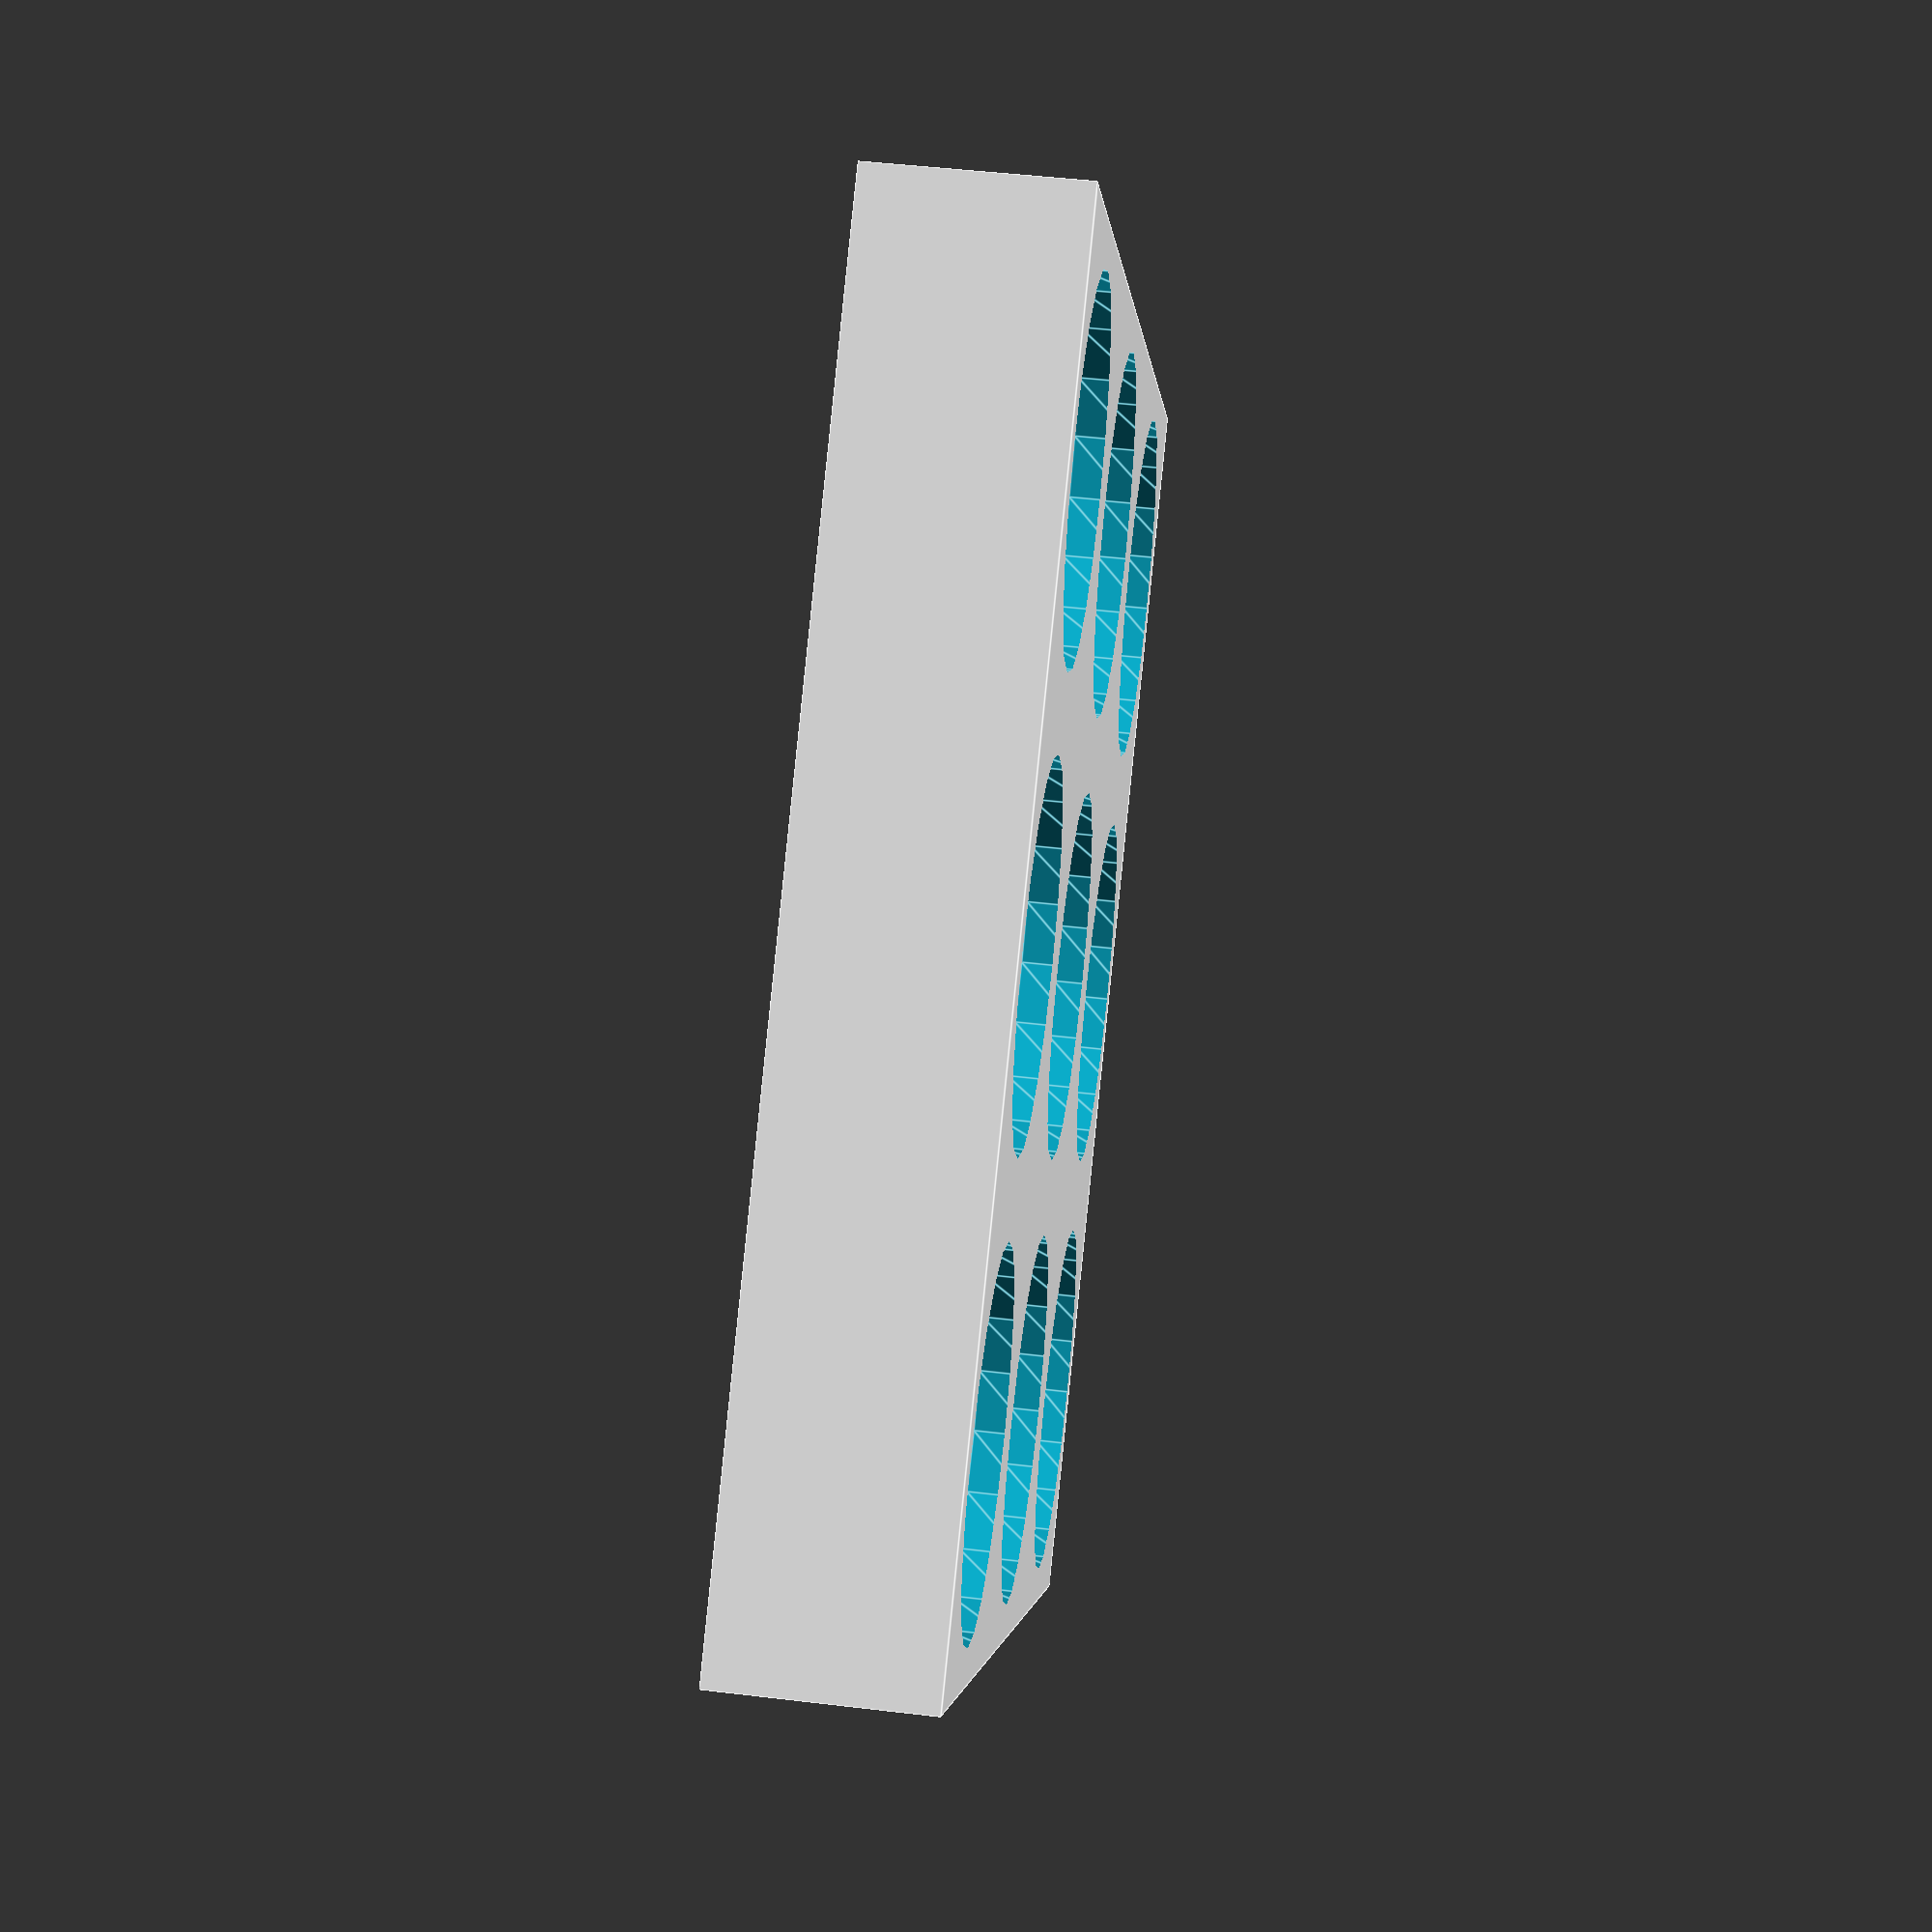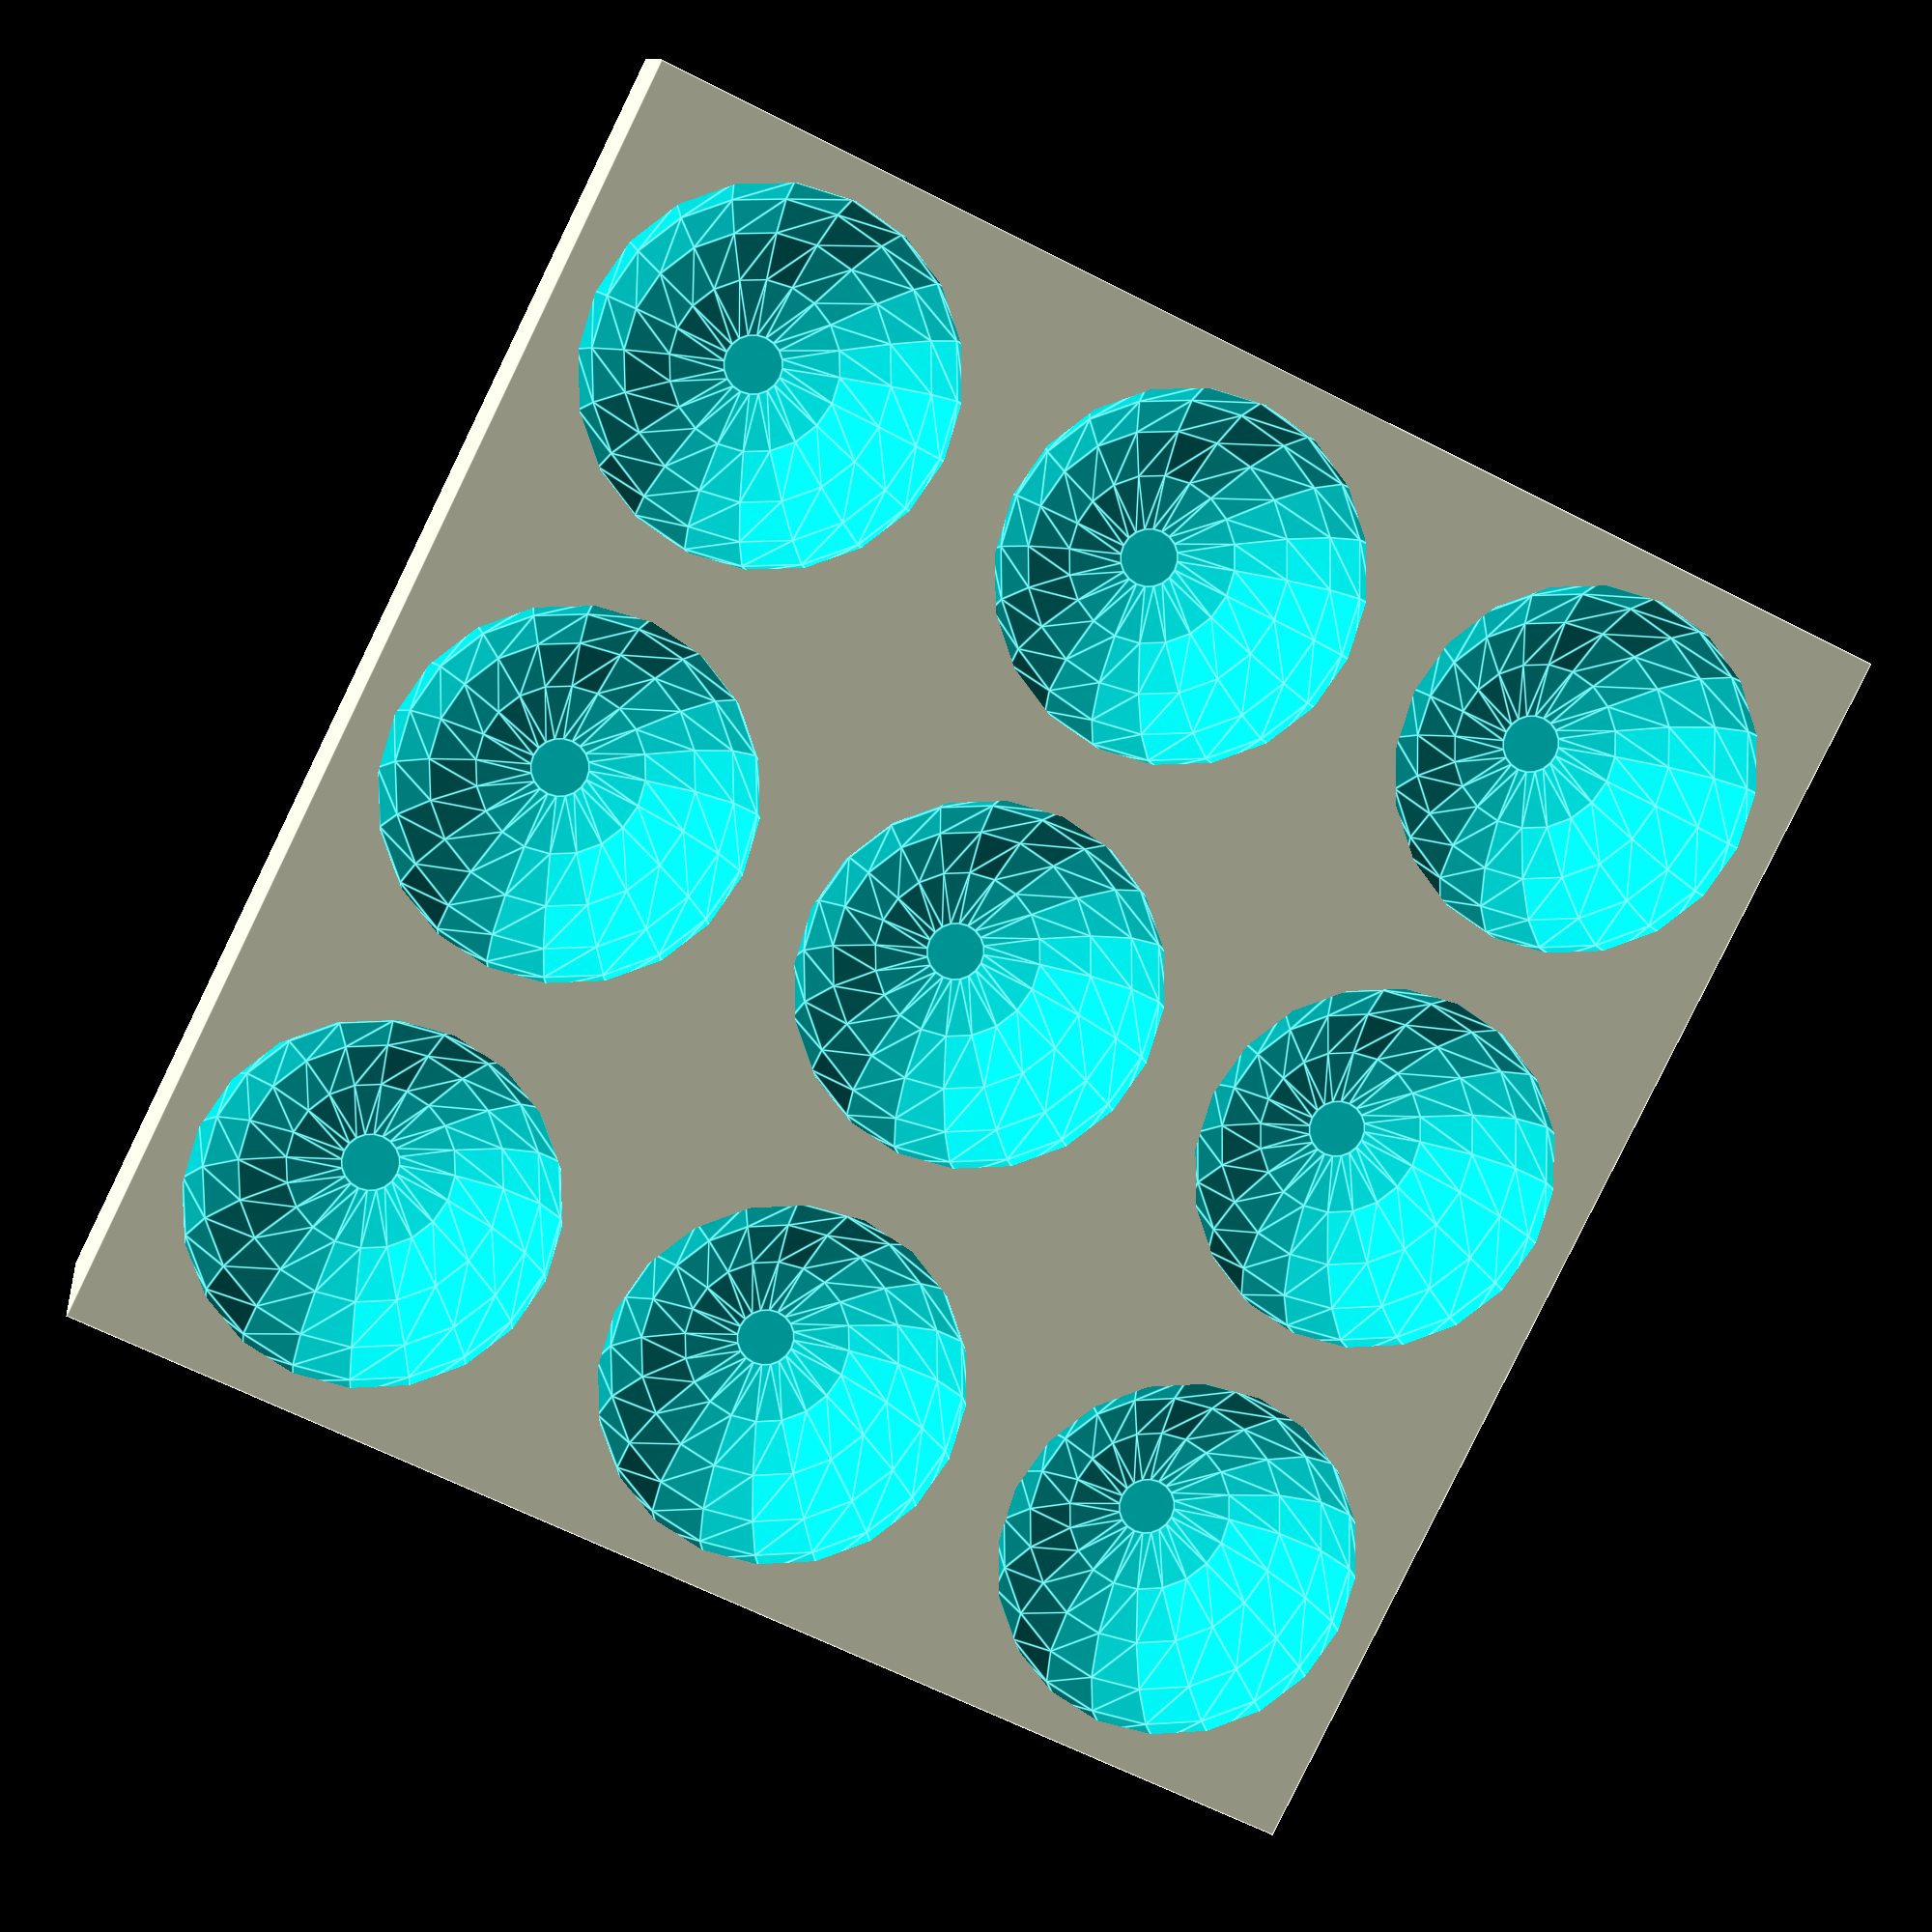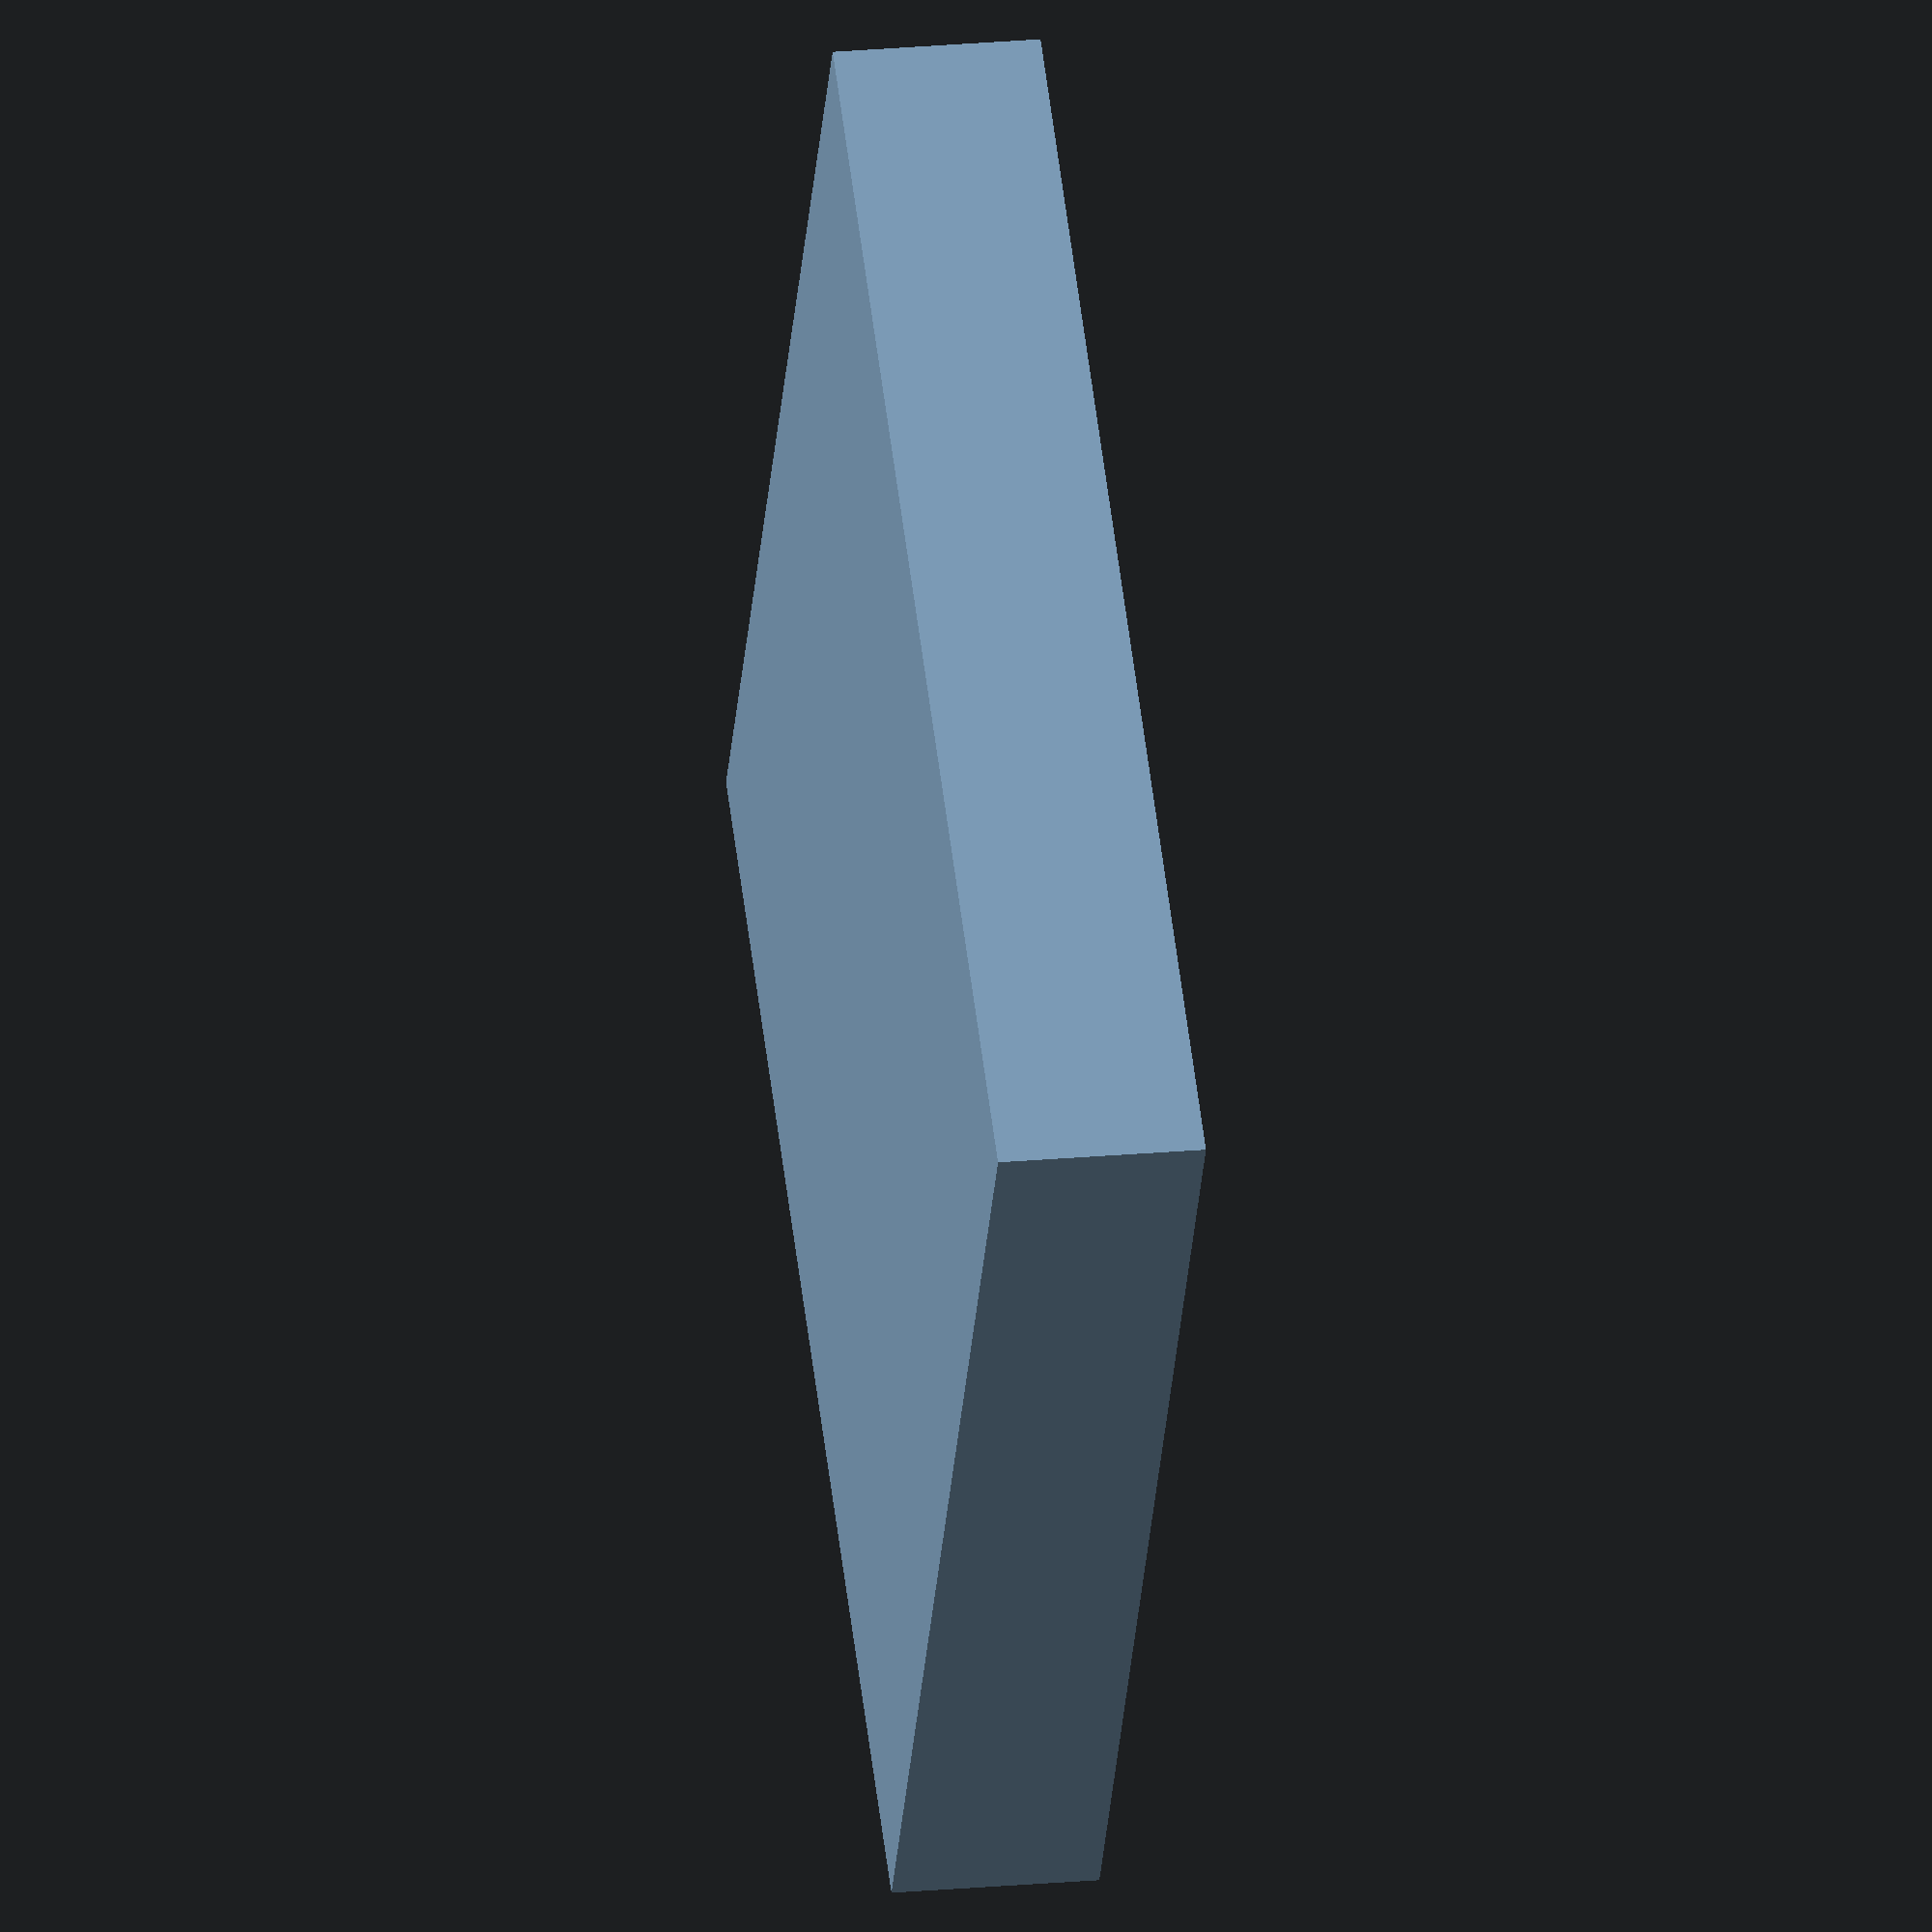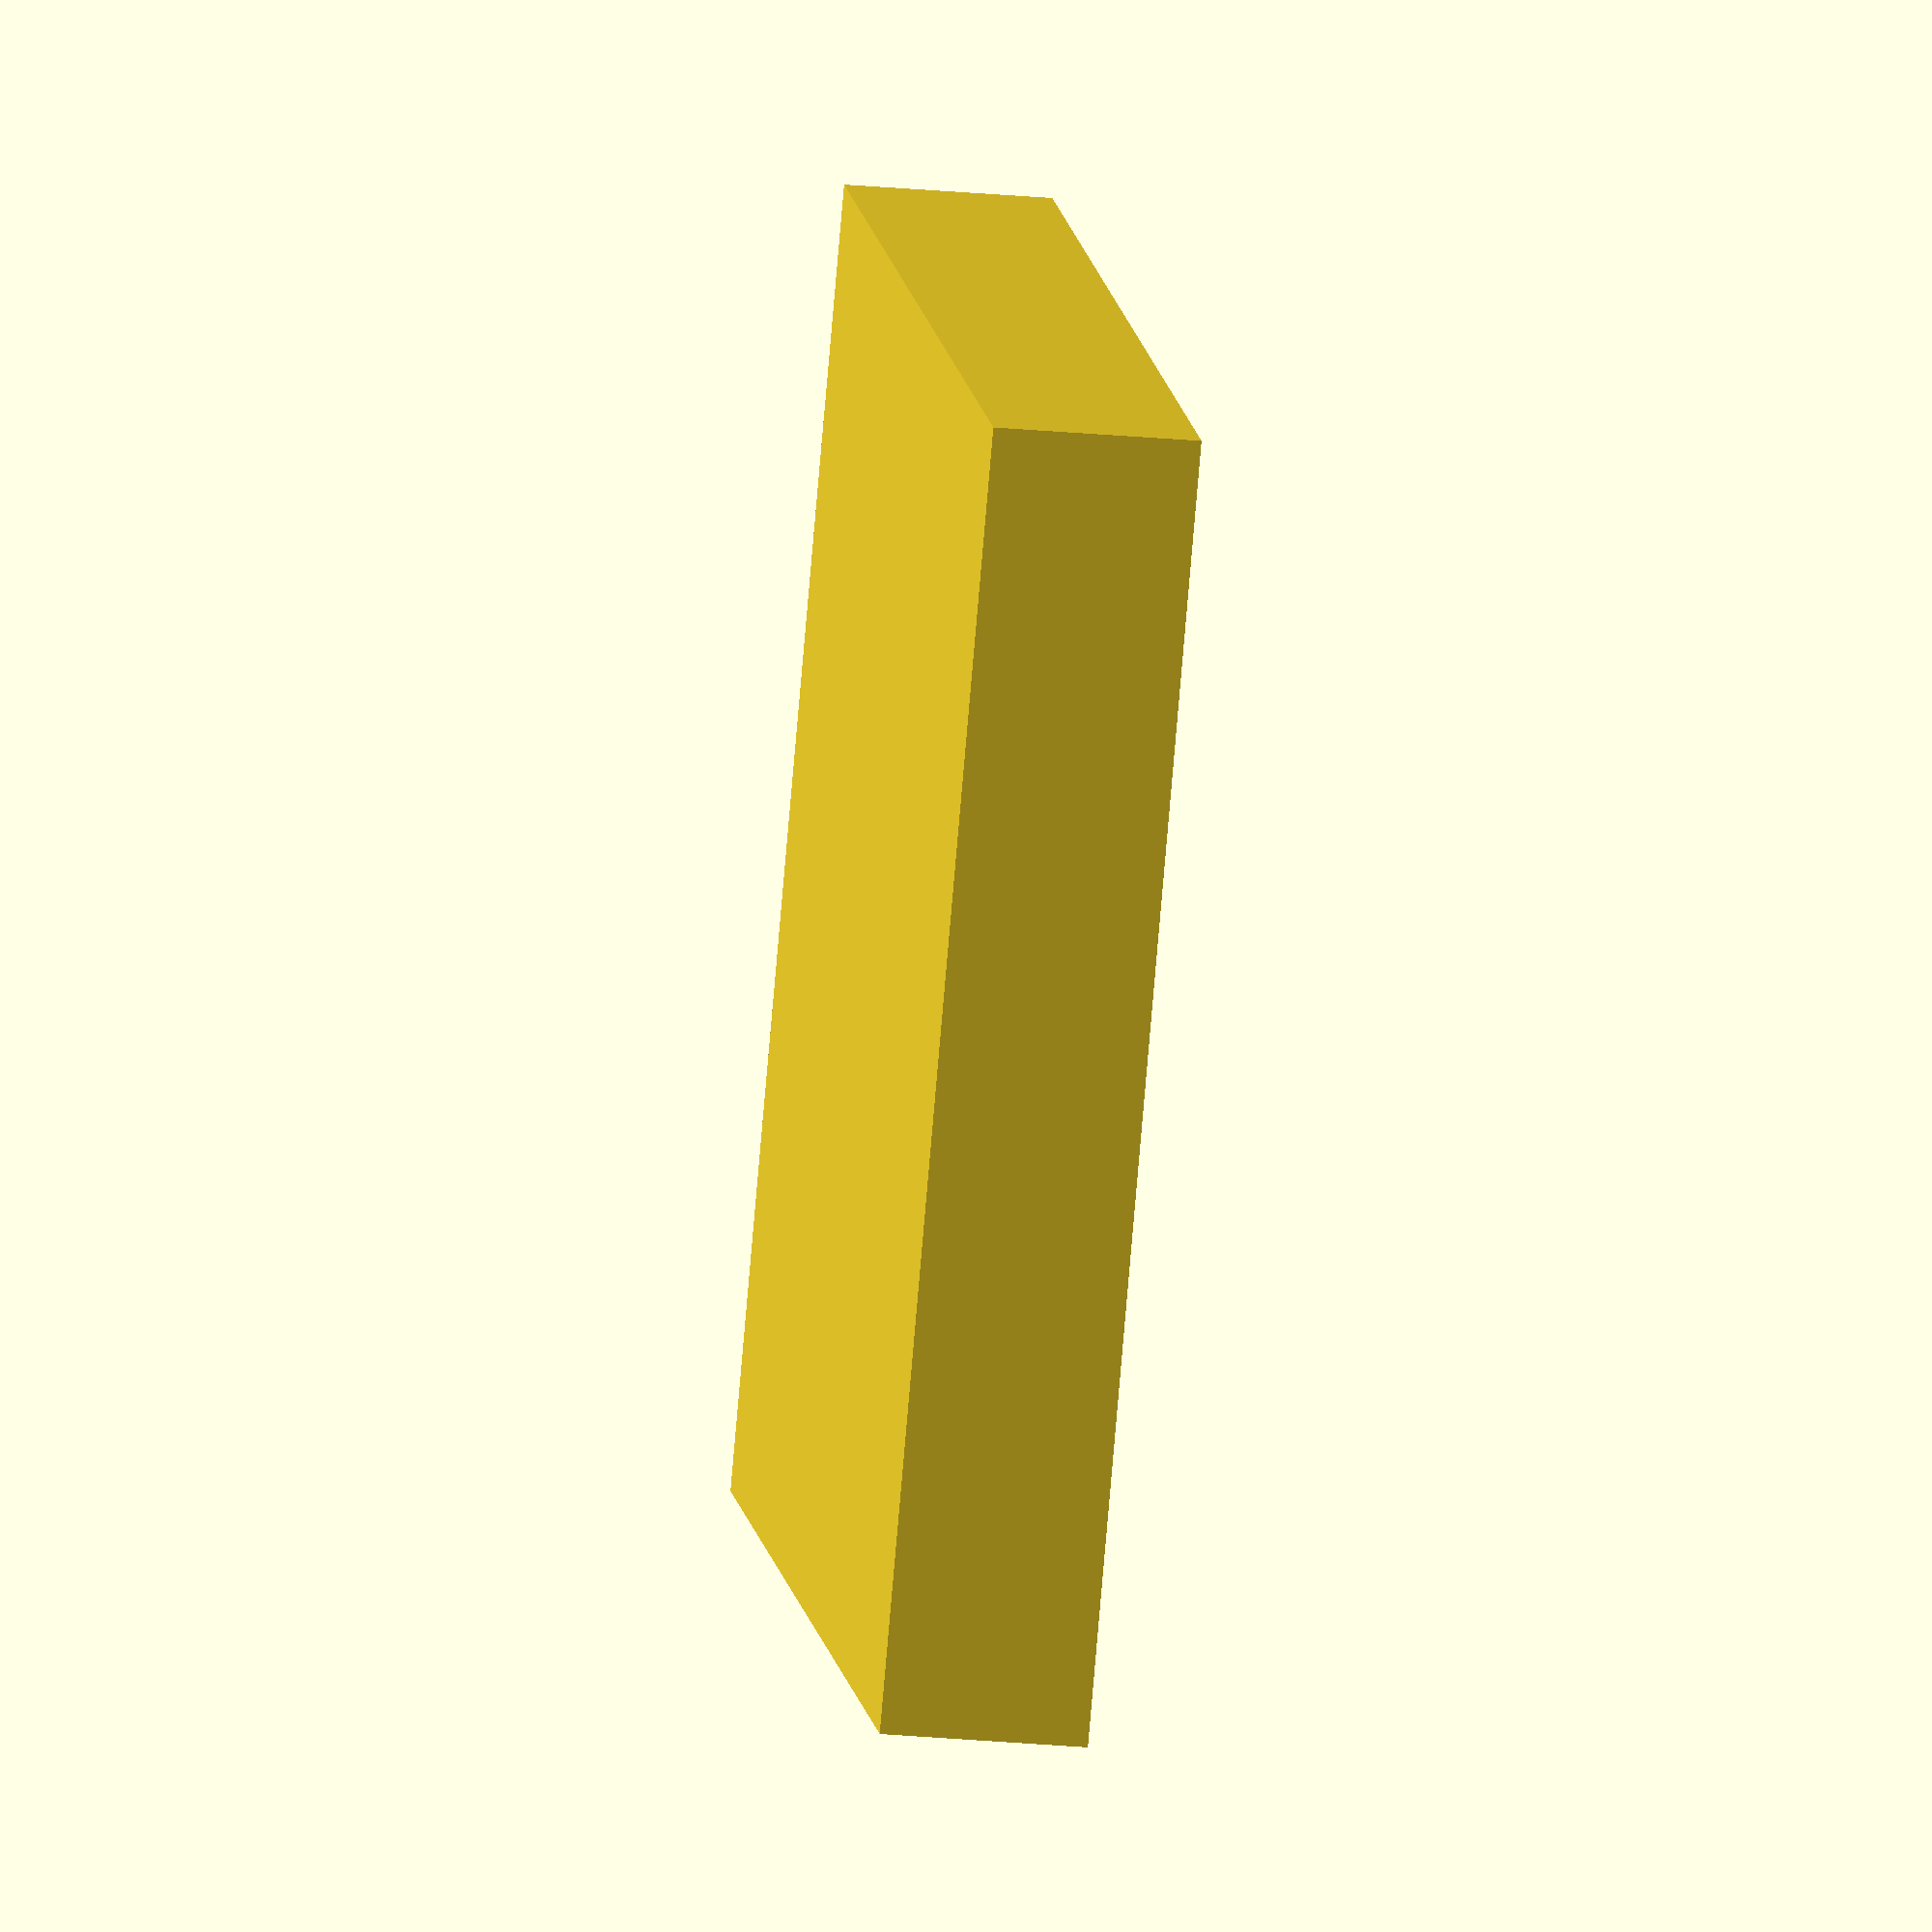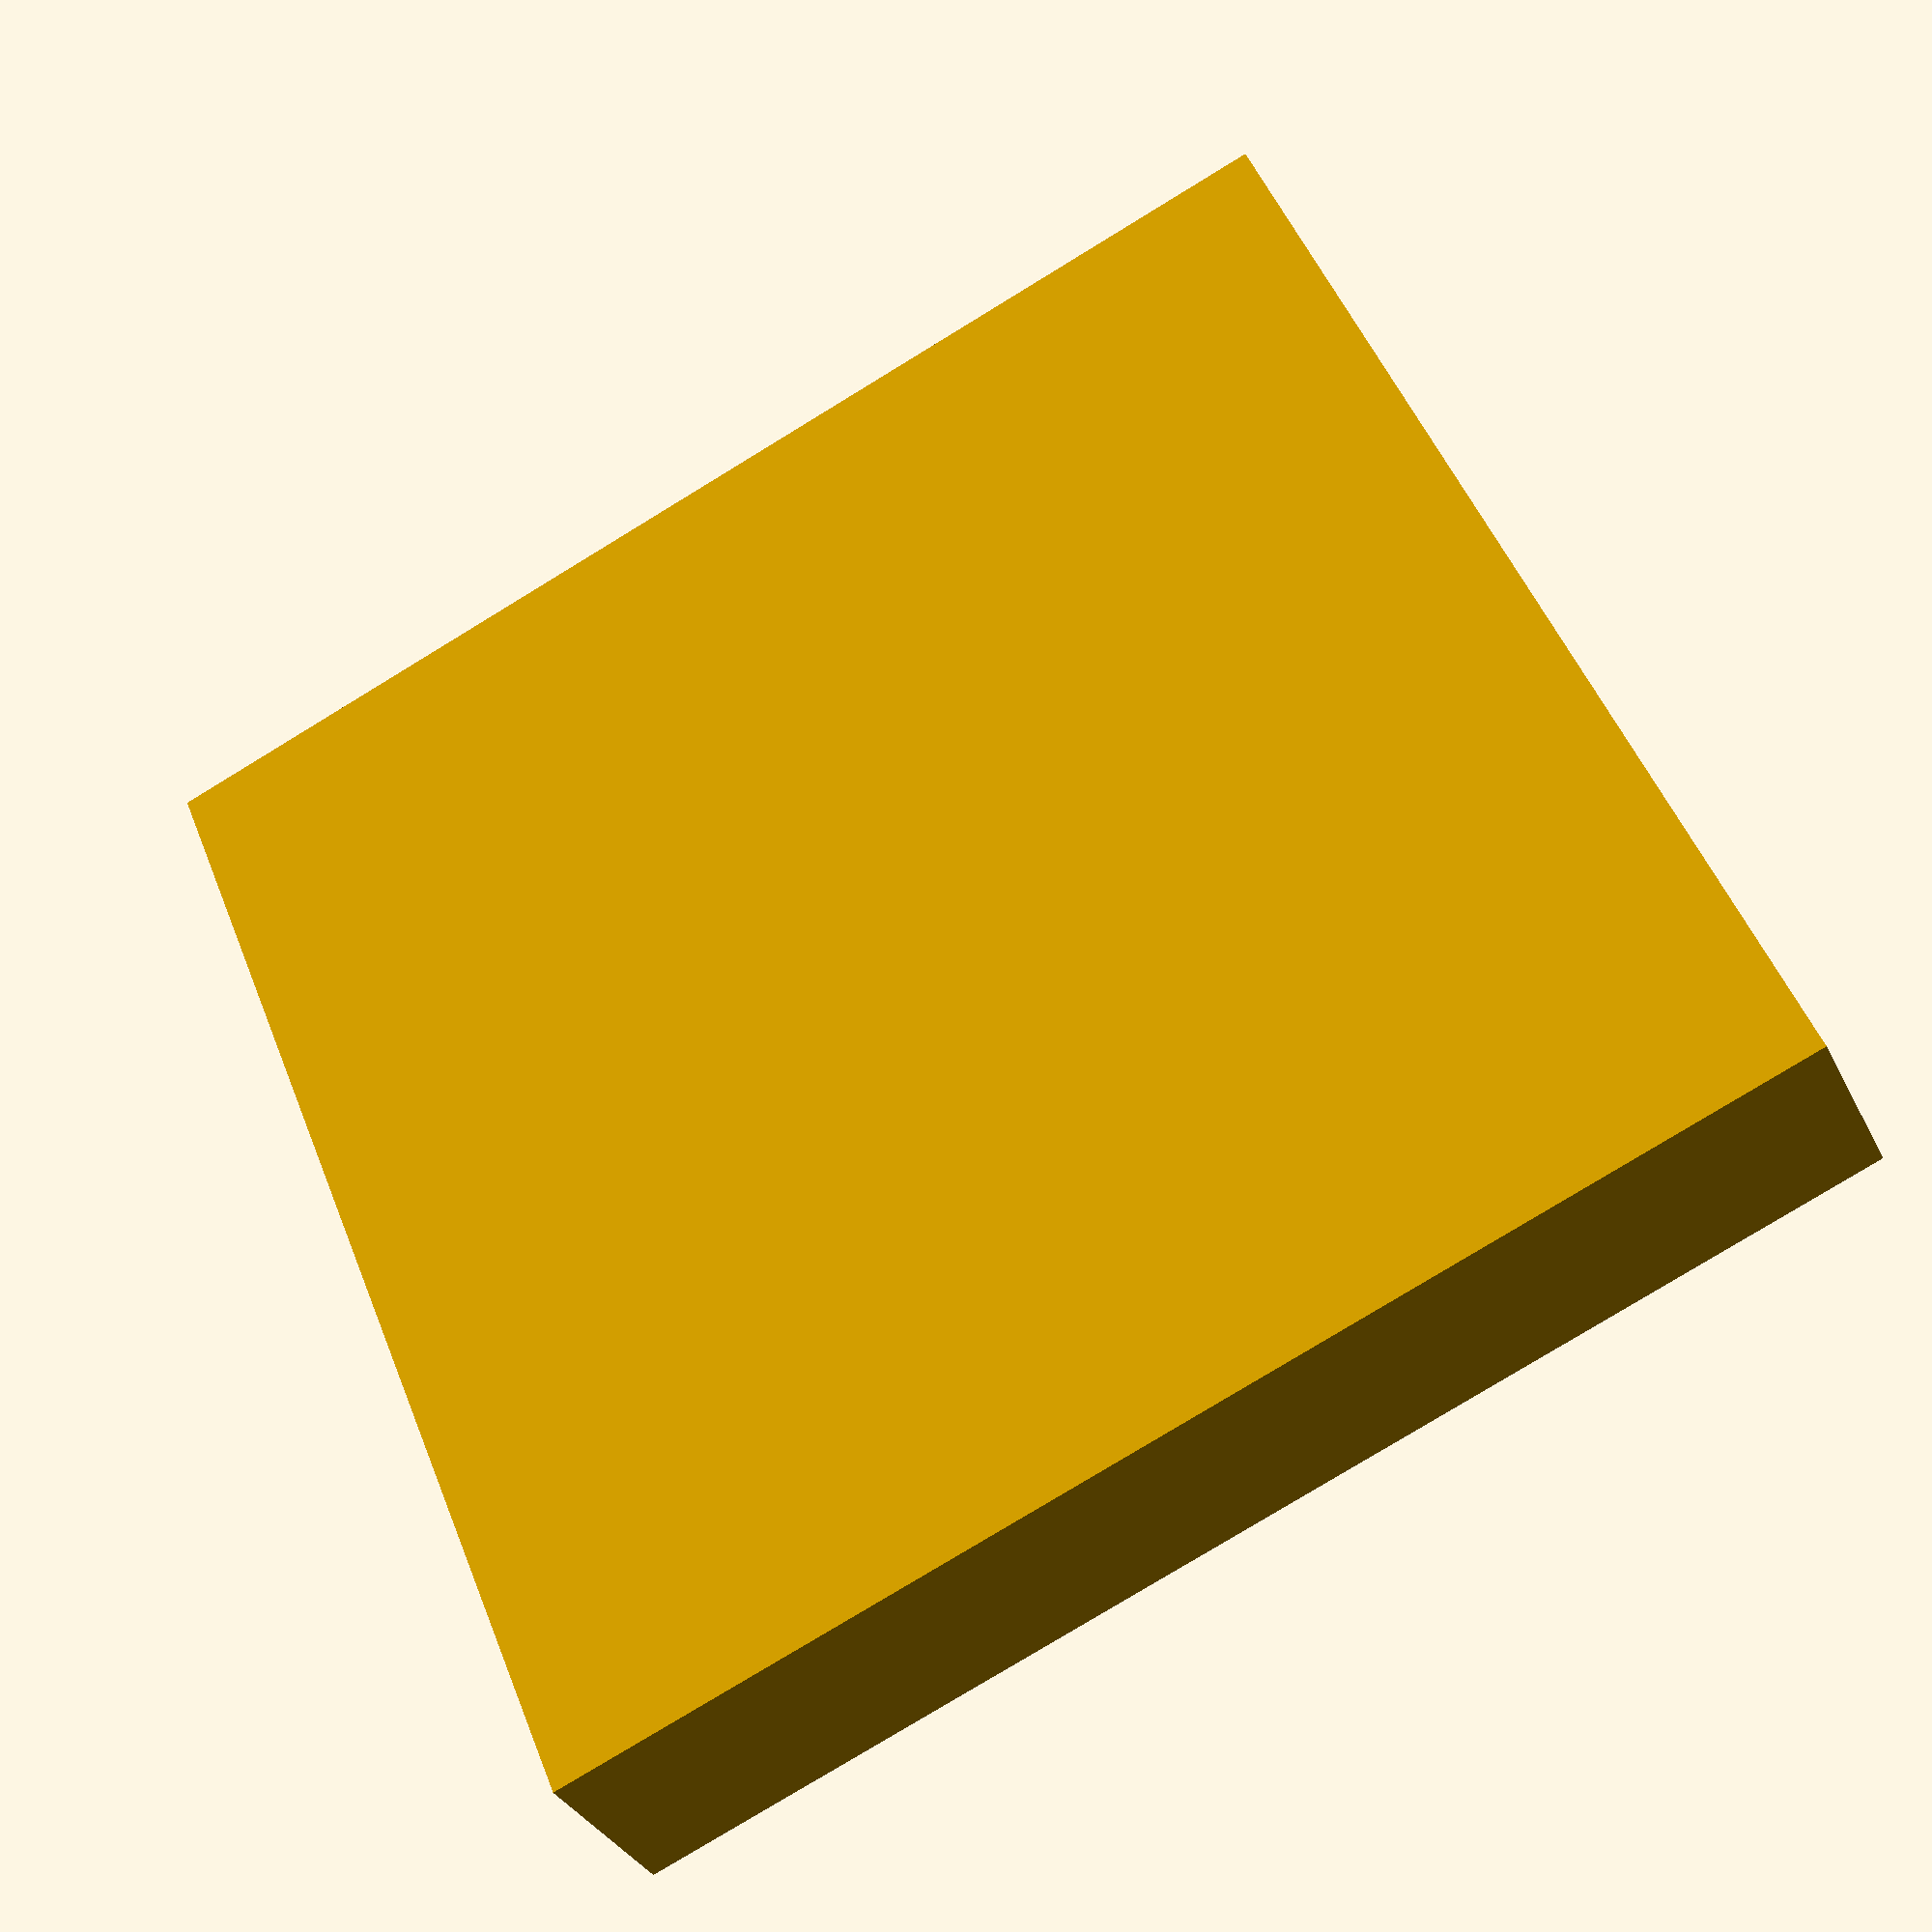
<openscad>
//-- Organizador de canicas paramétrico

//-- Número de canicas
N=3;

//-- Diámetro de las canicas
dc=16;

//-- Tamaño de cada cuadro
d=dc+3;

//-- Tamaño total de la cuadrícula
size=(N-1)*d;

//-- Tamaño de la caja donde están las canicas
size_box=N*d;
h_box=dc/2+1;

difference(){
    //-- Caja de las canicas
    translate([0, 0, -h_box/2])
        cube([size_box,size_box,h_box],center=true);

    //-- Canicas
    //-- Centrar canicas
    translate([-size/2,-size/2,0])
    for(ix=[0:N-1])
        for (iy=[0:N-1])
            translate([ix*d,iy*d,0])
                sphere(r=dc/2,$fn=20);
}

</openscad>
<views>
elev=132.7 azim=49.5 roll=262.3 proj=p view=edges
elev=169.2 azim=296.3 roll=187.7 proj=p view=edges
elev=335.9 azim=237.2 roll=261.5 proj=o view=wireframe
elev=207.0 azim=52.7 roll=278.1 proj=o view=wireframe
elev=32.9 azim=202.3 roll=202.6 proj=p view=wireframe
</views>
